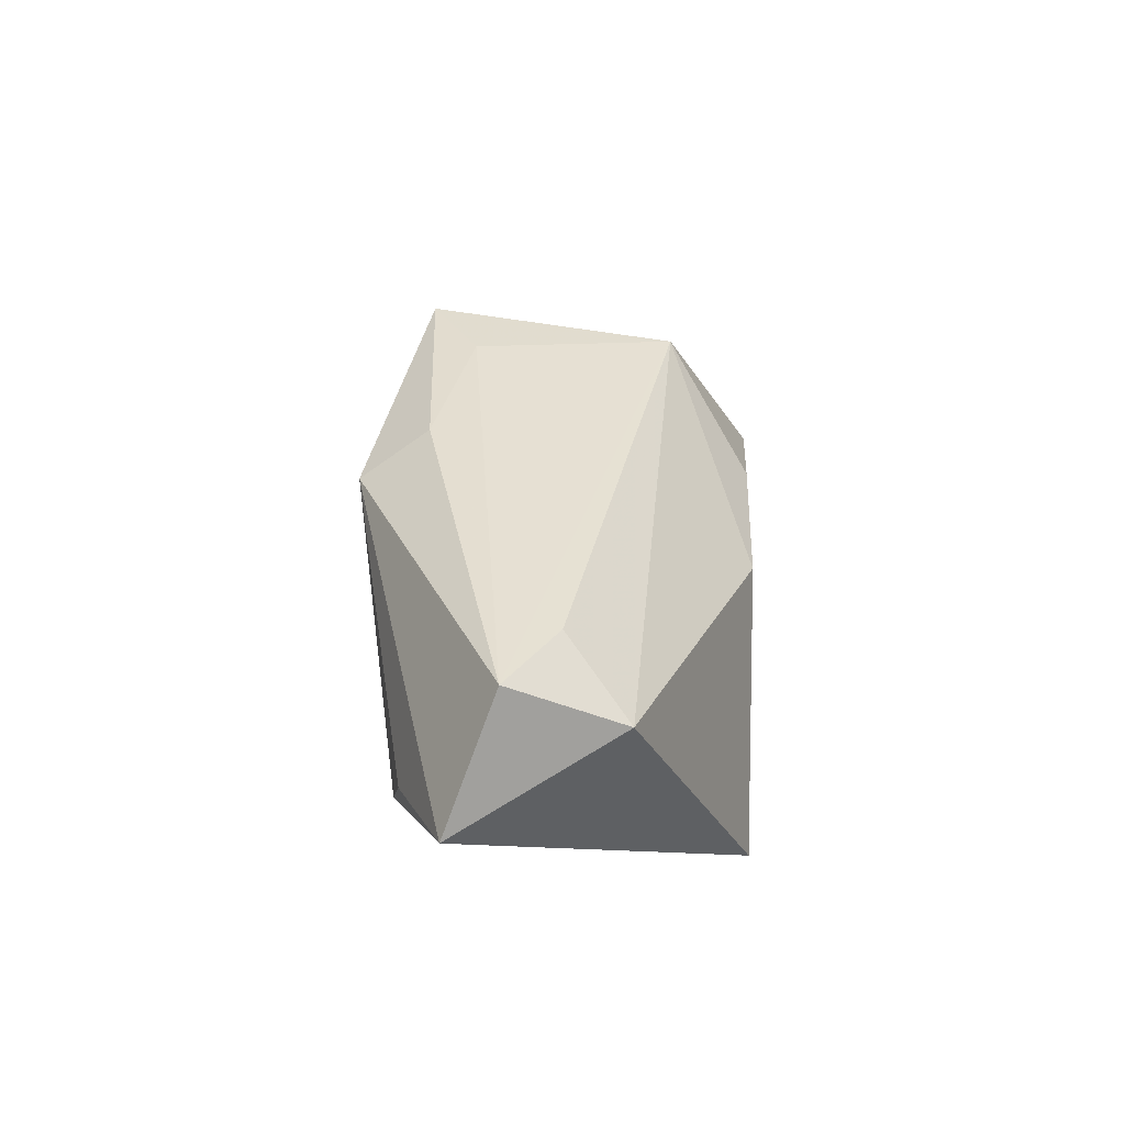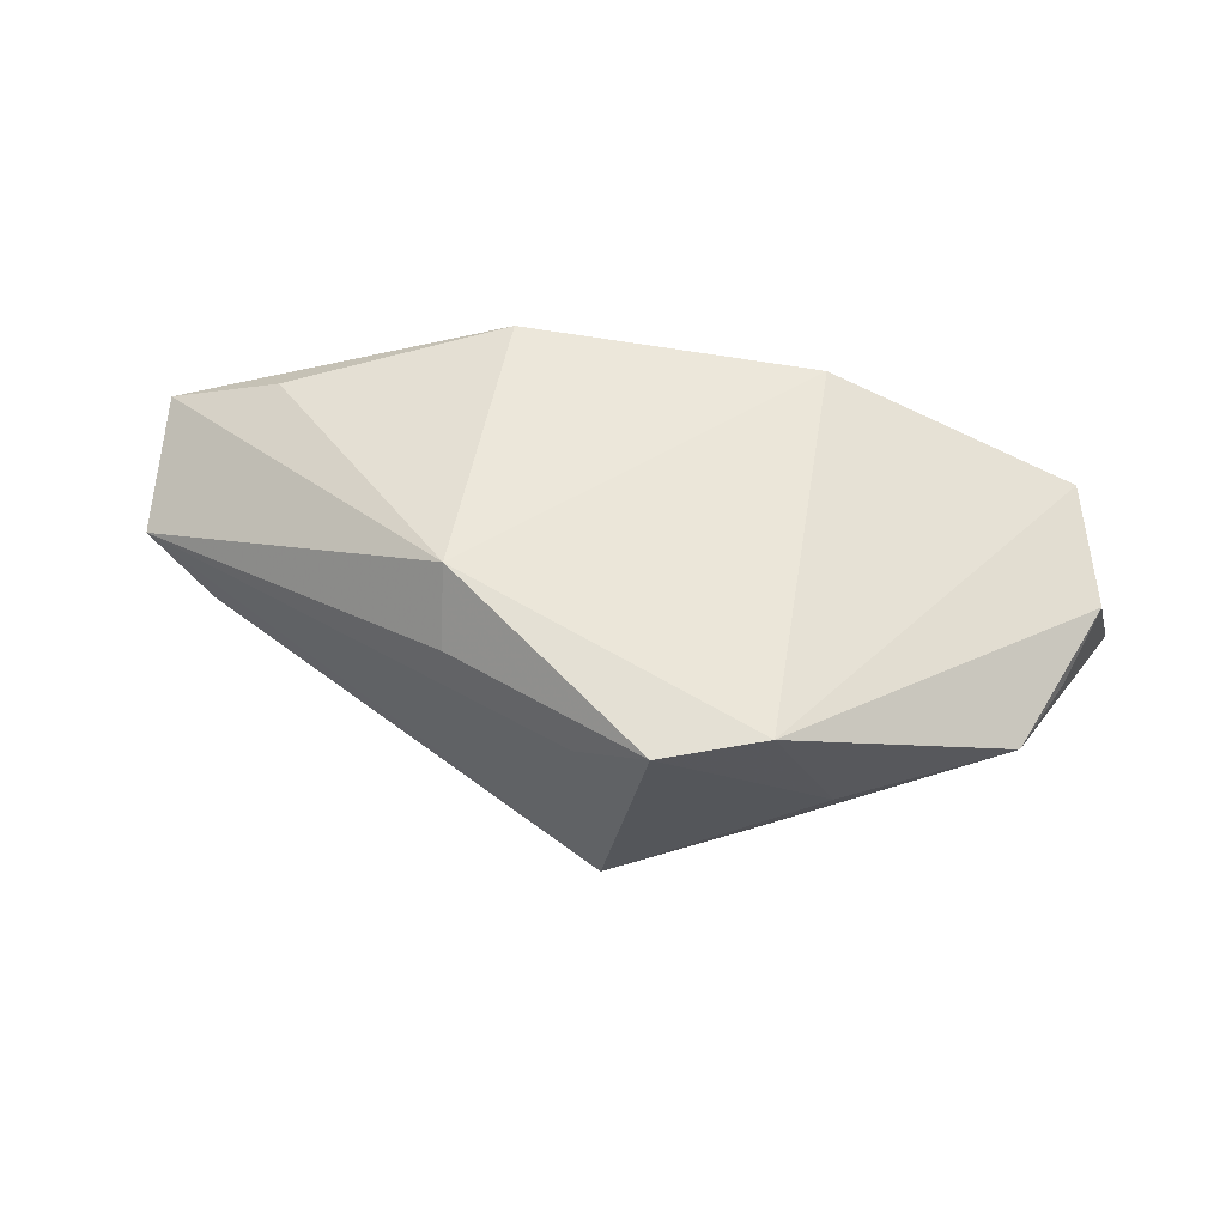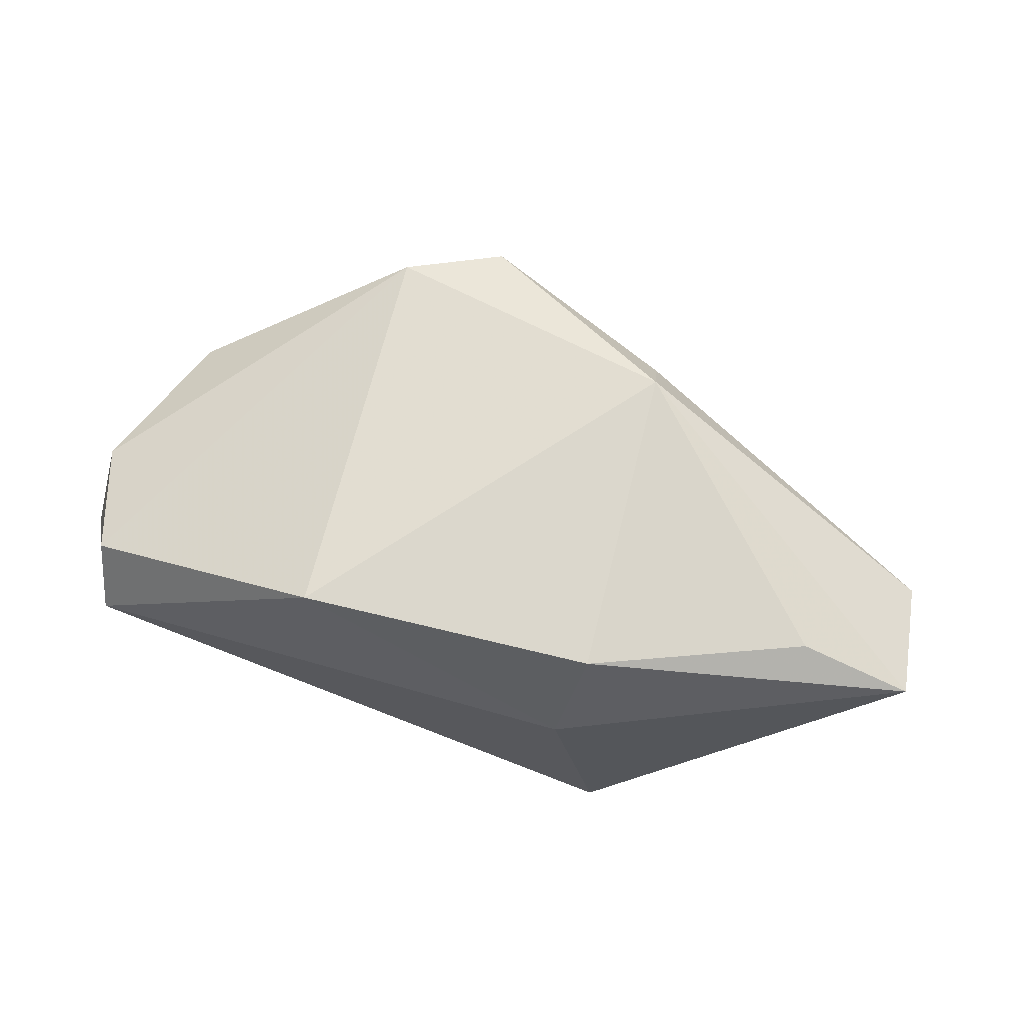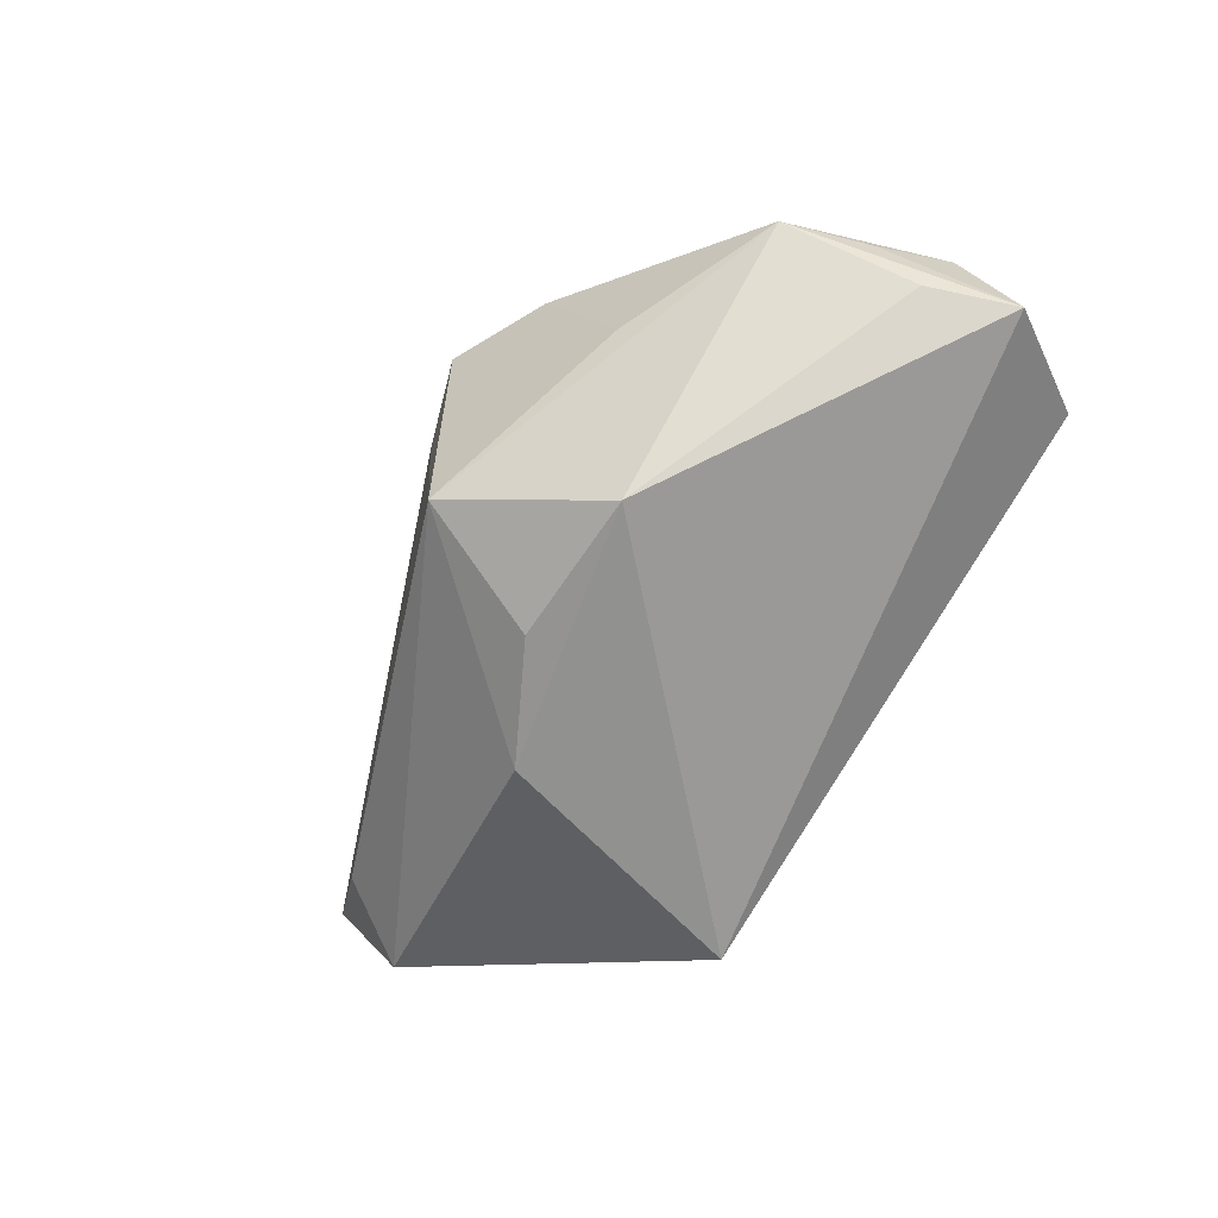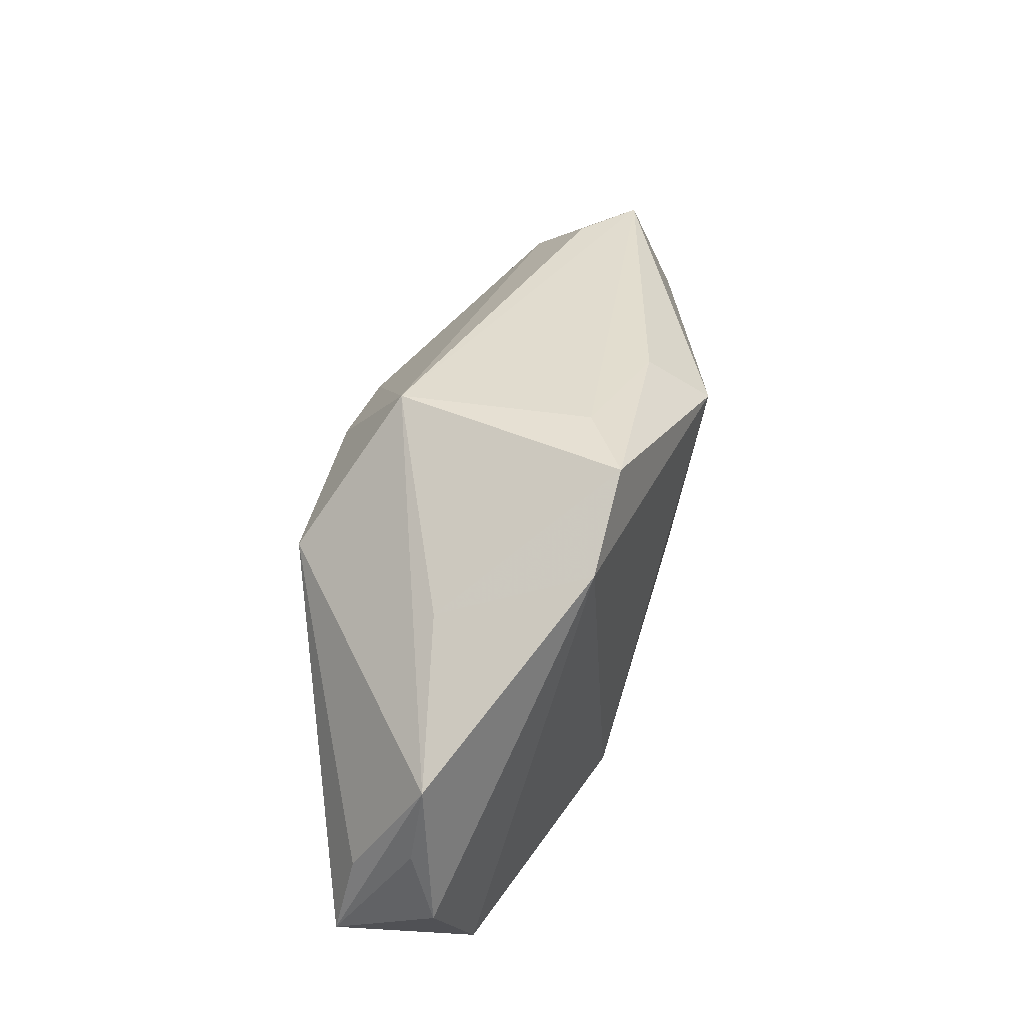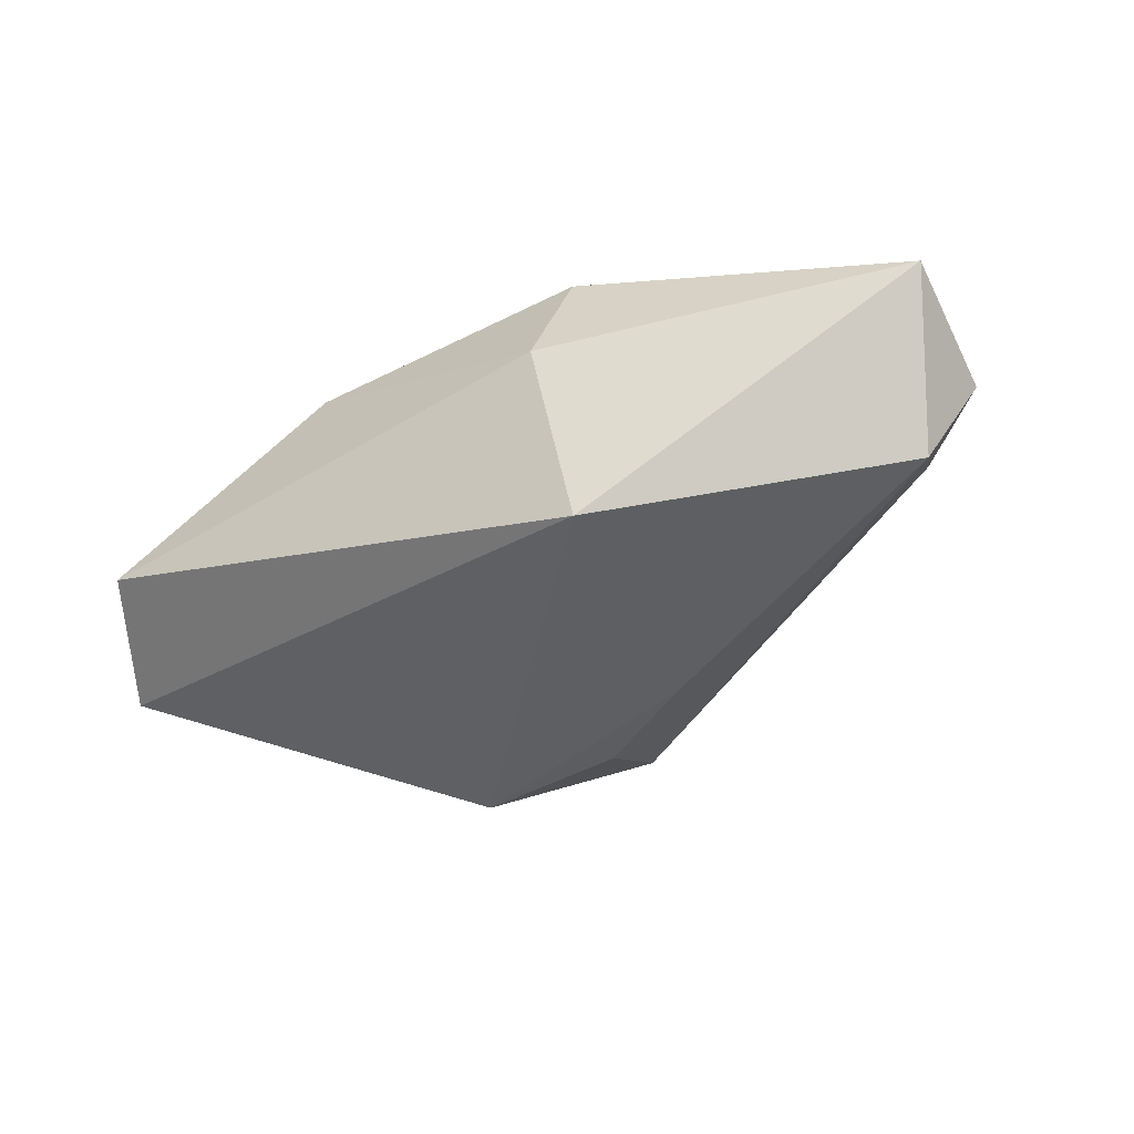
<metadata>
{"format":"obj","ext":"obj","renderer":"f3d","projection":"perspective","resolution":1024,"background":"white","views":[{"elev":16.0,"azim":92.4,"up":"+Y"},{"elev":52.9,"azim":-167.3,"up":"+Z"},{"elev":67.8,"azim":17.1,"up":"+Z"},{"elev":-65.9,"azim":-124.0,"up":"+Z"},{"elev":55.3,"azim":-74.9,"up":"+Y"},{"elev":-39.5,"azim":34.1,"up":"+Z"}]}
</metadata>
<code>
v -0.05761 -0.005594 0.00509
v 0.04663 -0.009008 0.01657
v 0.01692 -0.02704 0.005431
v -0.03012 0.02426 -0.00193
v -0.05047 0.01528 0.002241
v 0.06172 -0.009124 0.01047
v 0.0231 -0.02689 -0.02421
v 0.06002 0.008102 0.004113
v 0.01936 -0.02135 0.0206
v -0.05977 -0.01169 -0.008089
v 0.0163 0.02555 0.01551
v -0.01028 0.03607 0.01728
v -0.01976 -0.02327 0.01955
v 0.0549 0.001698 -0.009973
v -0.02305 0.03032 0.01714
v -0.05239 -0.02109 0.008811
v 0.01526 0.00814 -0.02421
v -0.05502 -0.0007826 -0.00652
v -0.05448 0.004408 0.001507
v -0.0006787 0.03278 0.01112
v 0.05098 0.01141 -0.002166
v -0.003907 0.03303 -0.0138
v -0.01973 0.01673 -0.02421
v 0.01721 0.01956 0.02416
v 0.0002149 0.01653 -0.02385
v -0.05114 -0.02704 0.0002163
f 6 7 14
f 23 7 10
f 3 7 6
f 10 7 26
f 7 3 26
f 26 3 13
f 22 23 5
f 22 14 17
f 17 14 7
f 7 23 17
f 6 14 8
f 19 5 10
f 18 23 10
f 10 5 18
f 18 5 23
f 25 23 22
f 22 17 25
f 25 17 23
f 22 12 20
f 20 12 11
f 20 8 22
f 11 8 20
f 4 5 15
f 15 12 4
f 22 5 4
f 4 12 22
f 11 12 24
f 15 13 24
f 24 12 15
f 6 8 24
f 24 8 11
f 21 14 22
f 22 8 21
f 21 8 14
f 1 19 10
f 15 5 1
f 5 19 1
f 9 24 13
f 9 3 6
f 13 3 9
f 10 26 16
f 16 1 10
f 16 26 13
f 16 13 15
f 15 1 16
f 6 24 2
f 2 9 6
f 24 9 2

</code>
